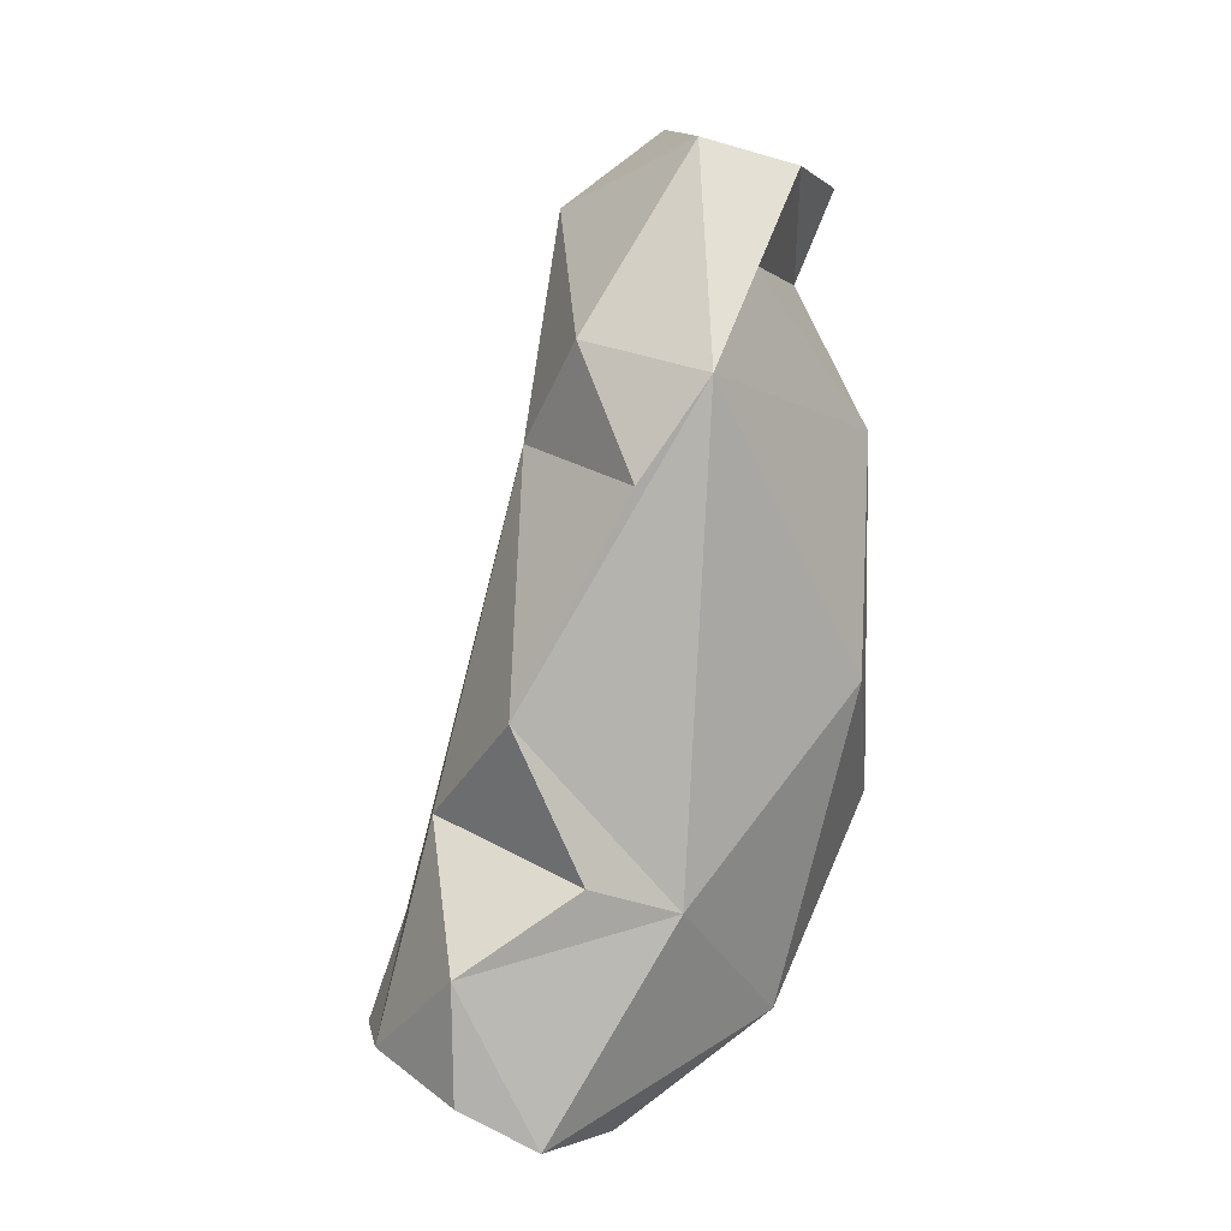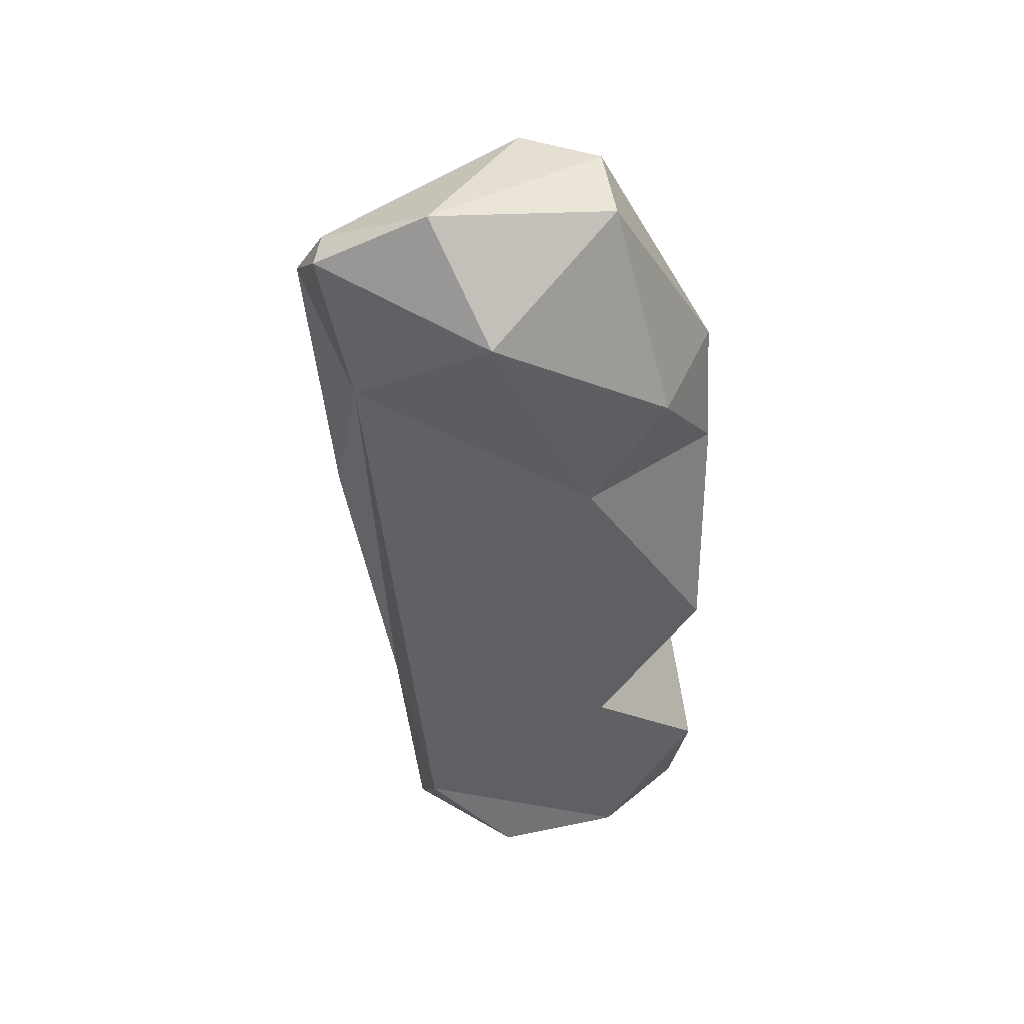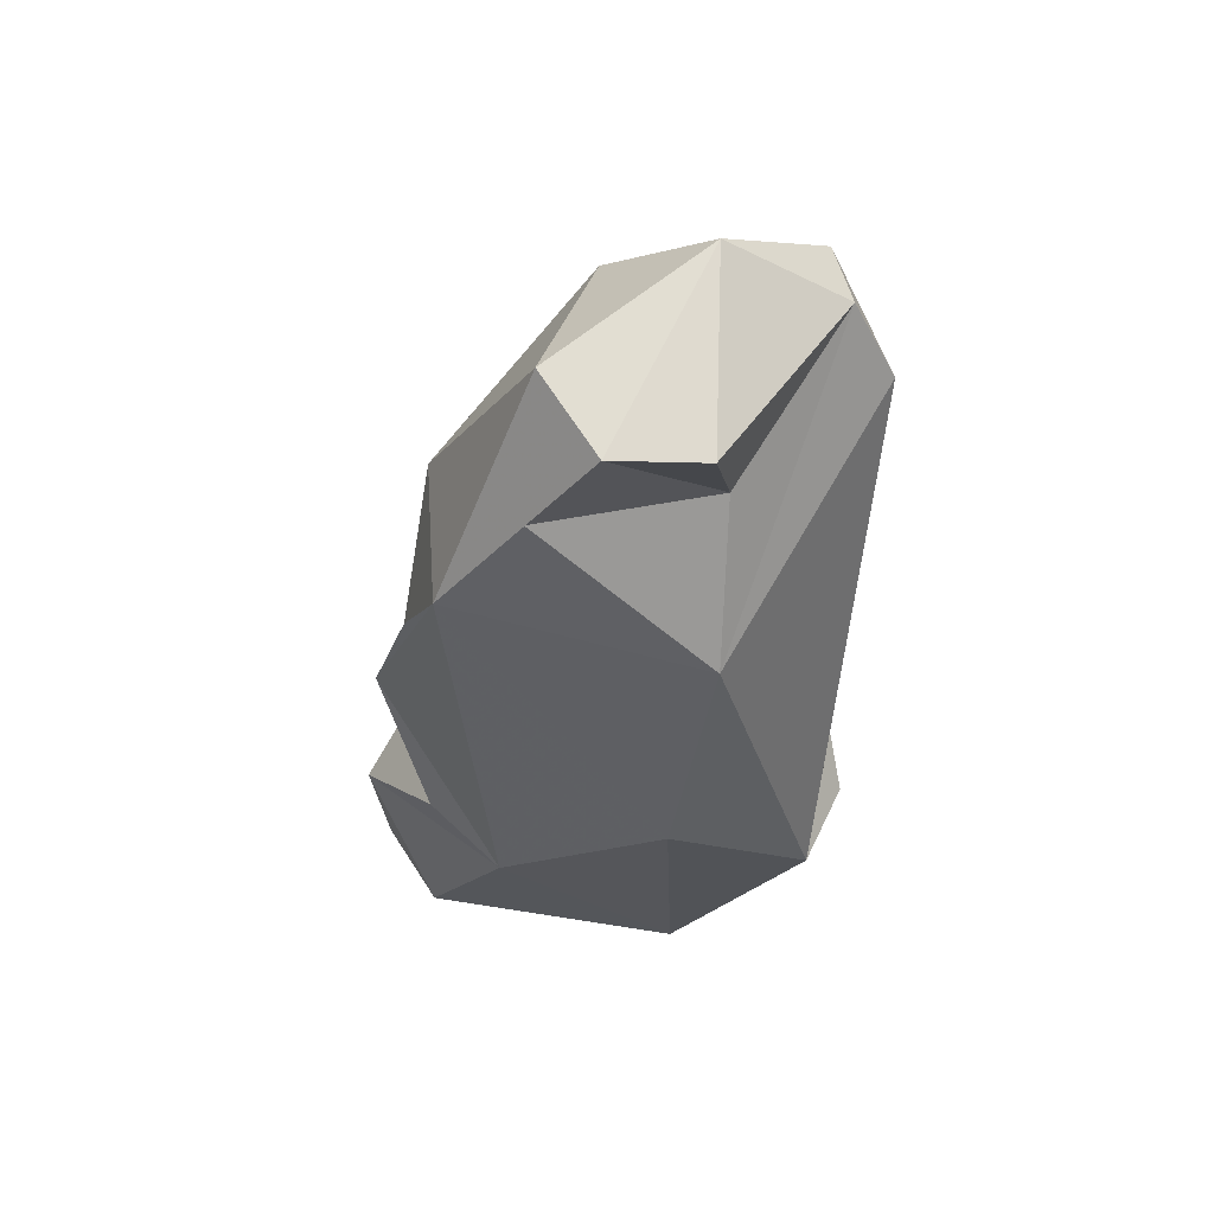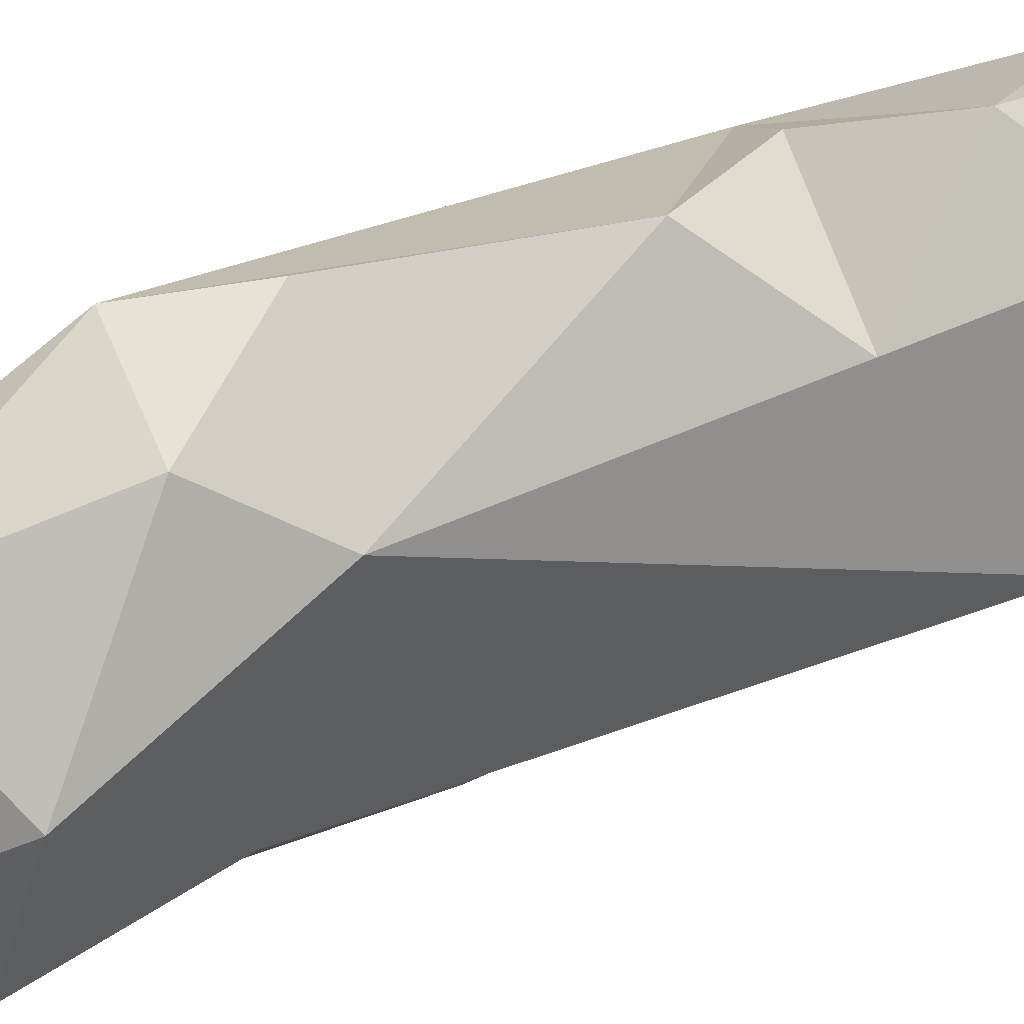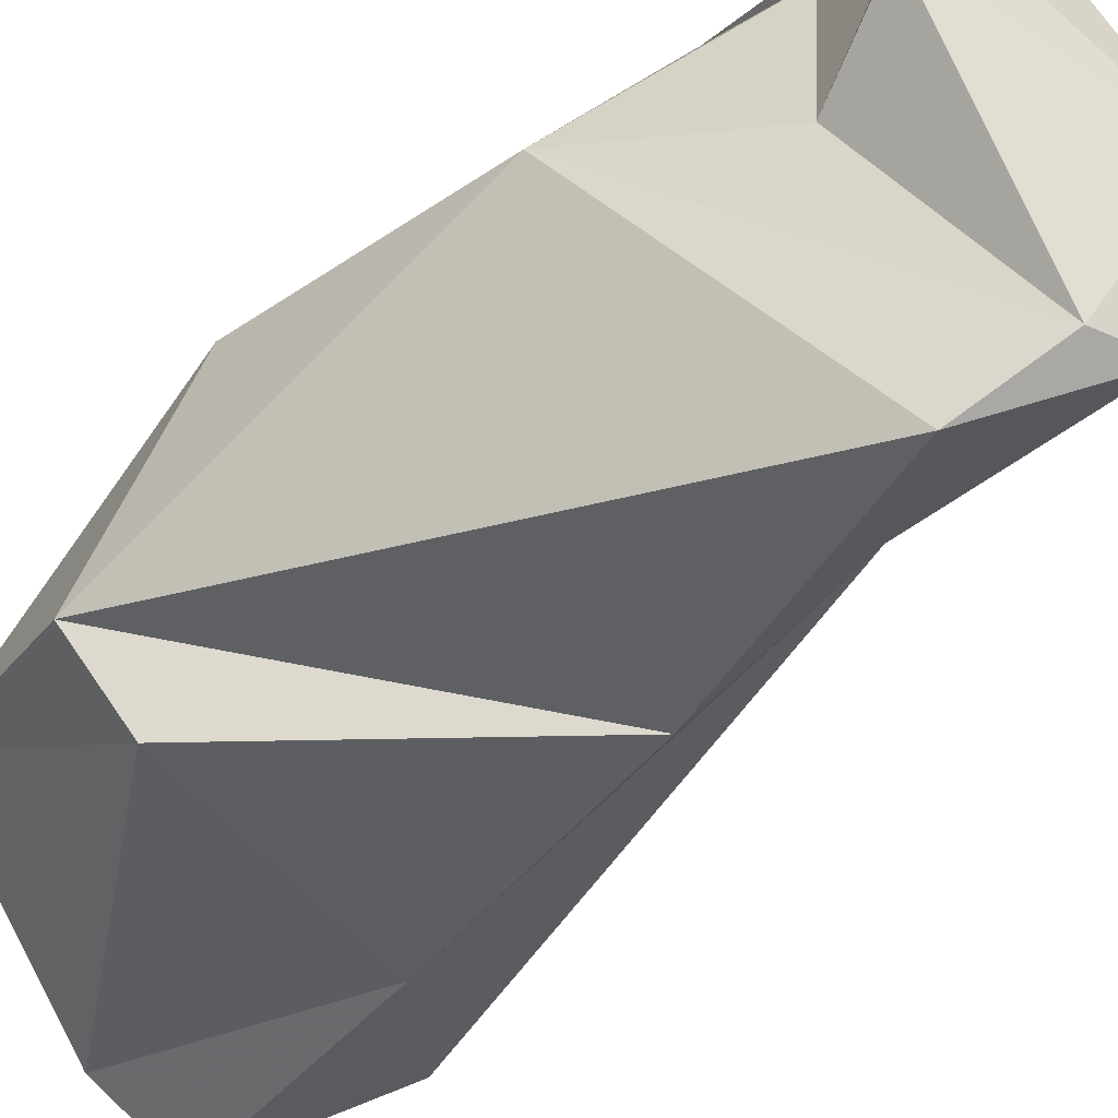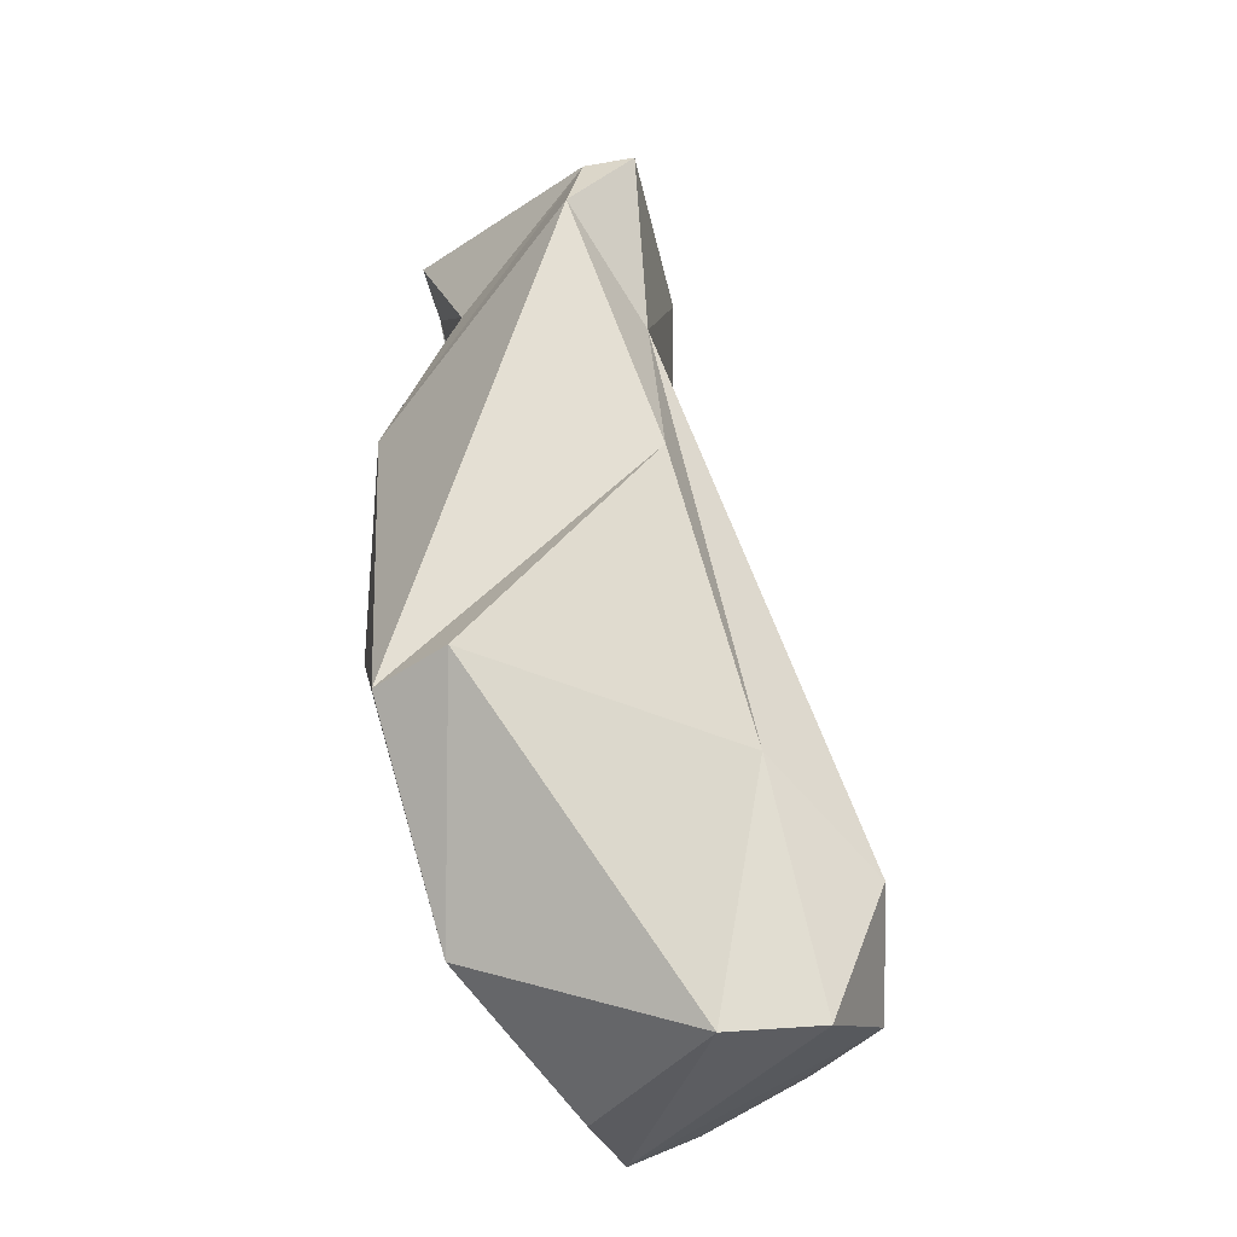
<metadata>
{"format":"obj","ext":"obj","renderer":"f3d","projection":"perspective","resolution":1024,"background":"white","views":[{"elev":2.9,"azim":-167.7,"up":"+Z"},{"elev":58.9,"azim":99.6,"up":"+Z"},{"elev":50.3,"azim":-106.9,"up":"+Z"},{"elev":40.7,"azim":52.6,"up":"+Y"},{"elev":-54.1,"azim":-49.9,"up":"+Y"},{"elev":-34.1,"azim":-5.2,"up":"+Z"}]}
</metadata>
<code>
v 169.2 275.8 93.93
v 168.6 280.6 109.7
v 170.1 280.7 119.8
v 172.4 287.1 116.1
v 171.9 279.4 116
v 170.9 284.6 120.3
v 168.6 282.5 99.3
v 176.8 272.9 119.3
v 176 271.2 115.7
v 173.5 290.5 111.7
v 172.5 280.8 85.02
v 172 273.2 94.42
v 174.9 285.8 121.4
v 180.3 273.3 104.6
v 175 288.3 90.3
v 181.7 281.4 119.2
v 177.8 278 123
v 178.4 286.1 80.78
v 179.2 289.2 113.1
v 179.1 273.1 120.3
v 181.2 292 98.11
v 184.3 276.4 92.32
v 176.4 291.2 107.3
v 178.5 290.6 91.53
v 179.8 274.5 111.6
v 180.3 290.5 80.9
v 182.5 278.7 81.59
v 182.1 286.2 109.1
v 183.4 292.6 88.09
v 189.3 279.3 88.48
v 185.6 287.8 93.96
v 183.5 291.8 82.84
v 186.7 277.9 81.69
v 187.8 288.8 84.42
v 189.8 283.5 84.24
g foo
f 17 13 6
f 17 6 3
f 8 17 3
f 17 16 13
f 20 16 17
f 6 10 4
f 10 6 13
f 6 5 3
f 6 4 5
f 8 20 17
f 3 5 8
f 19 10 13
f 19 13 16
f 2 4 10
f 8 9 20
f 4 2 5
f 9 8 2
f 8 5 2
f 19 16 28
f 10 19 23
f 28 23 19
f 25 16 20
f 9 25 20
f 2 1 9
f 21 23 28
f 23 21 10
f 28 16 25
f 25 9 14
f 10 7 2
f 1 14 9
f 2 7 1
f 28 31 21
f 28 25 30
f 21 15 10
f 22 30 25
f 10 15 7
f 25 14 22
f 12 22 14
f 1 12 14
f 31 24 21
f 24 15 21
f 15 11 7
f 12 27 22
f 11 1 7
f 11 12 1
f 29 31 34
f 28 34 31
f 24 31 29
f 30 34 28
f 24 29 15
f 29 26 15
f 30 22 33
f 33 22 27
f 26 11 15
f 12 11 27
f 34 32 29
f 30 35 34
f 29 32 26
f 33 35 30
f 11 26 18
f 18 27 11
f 32 34 35
f 26 32 35
f 33 26 35
f 27 18 26
f 27 26 33
g

</code>
